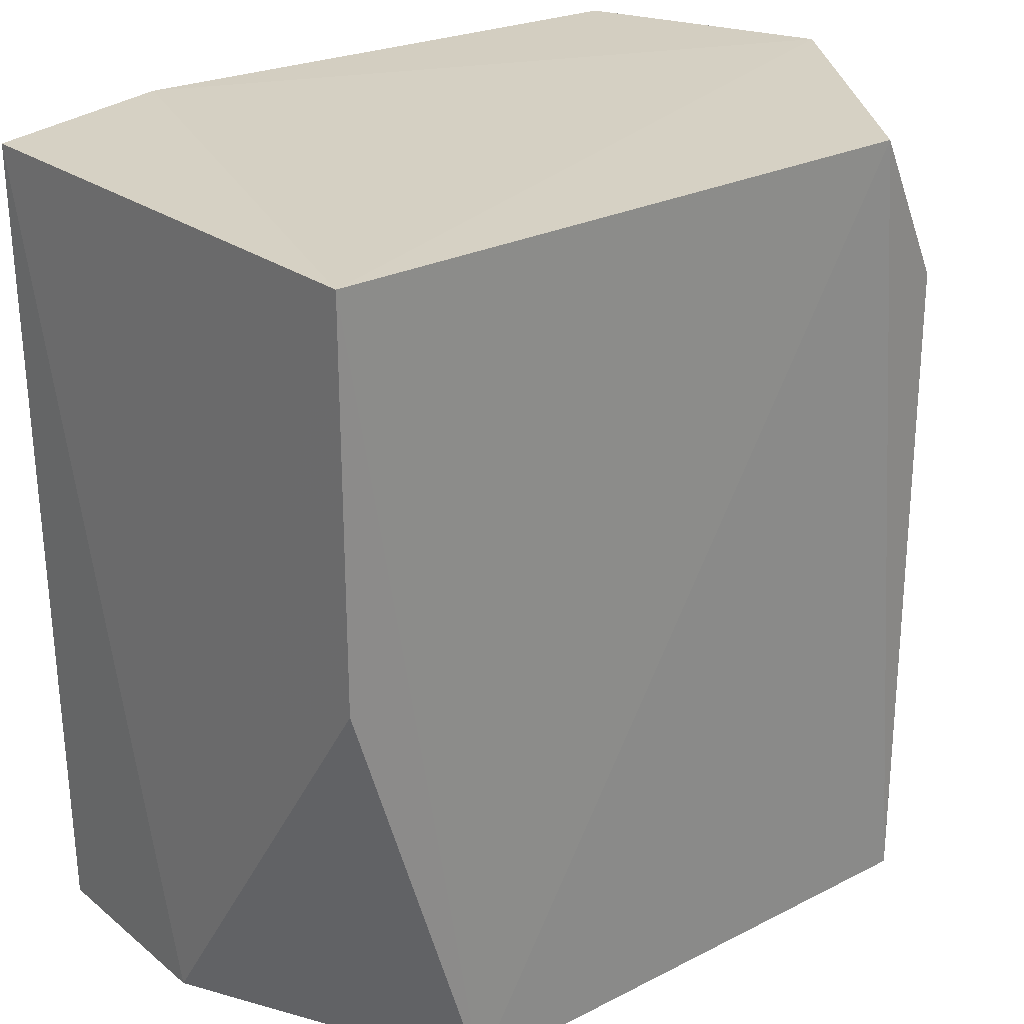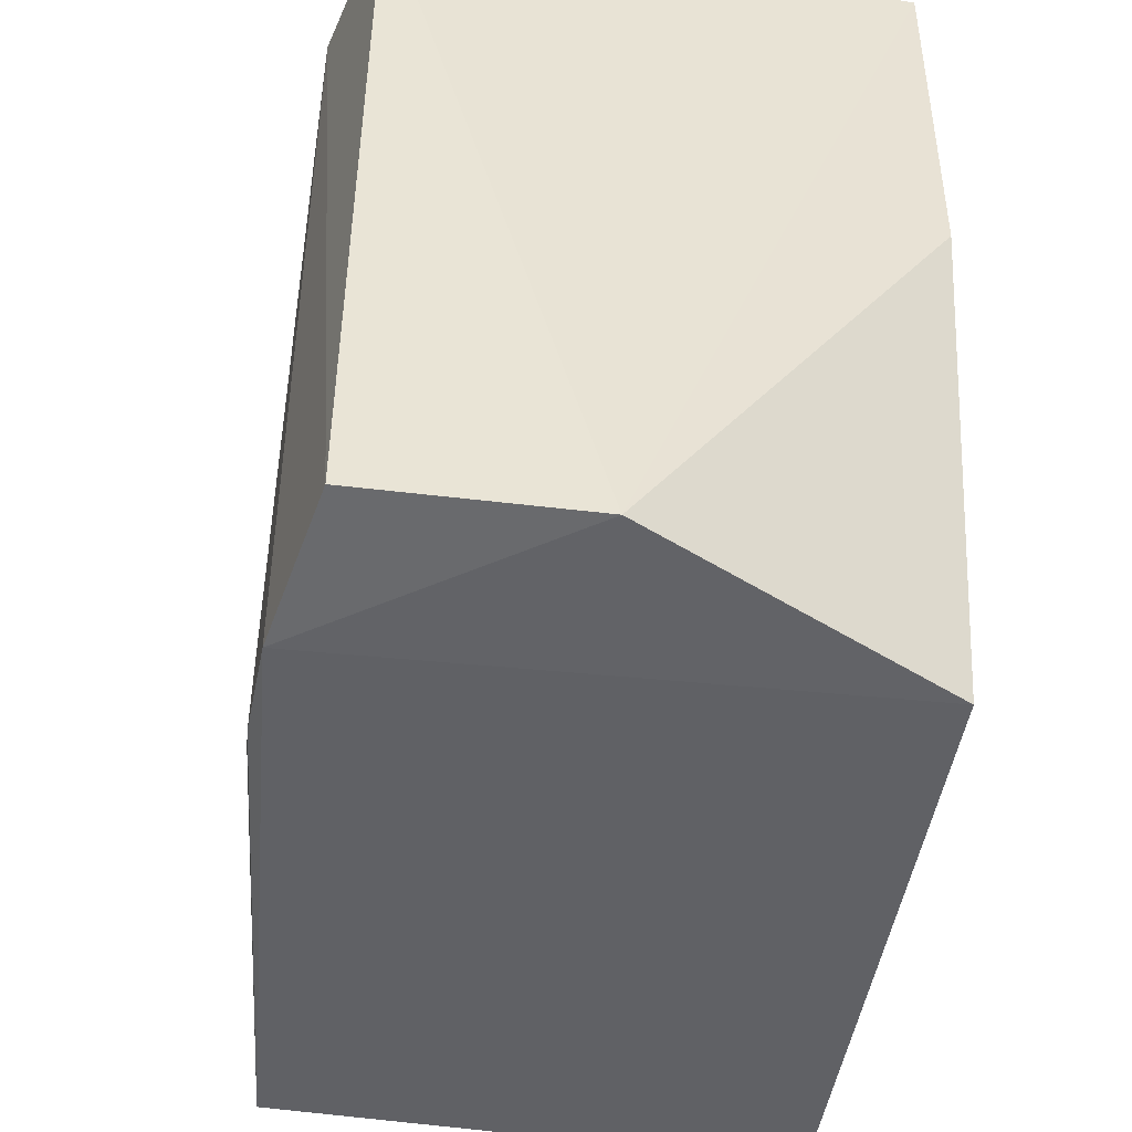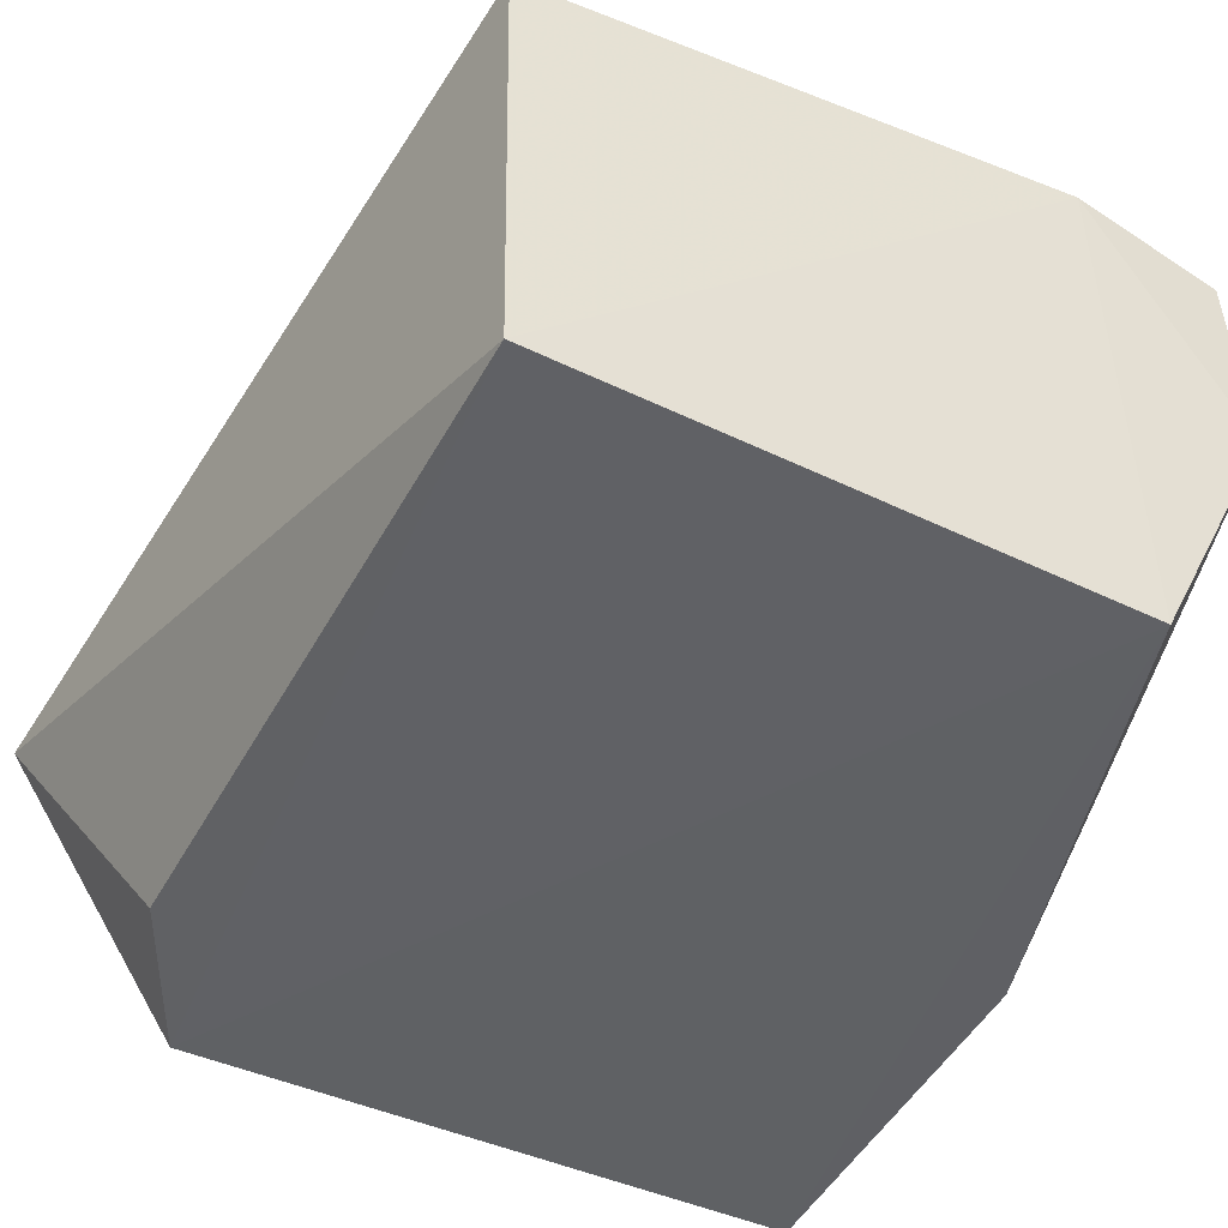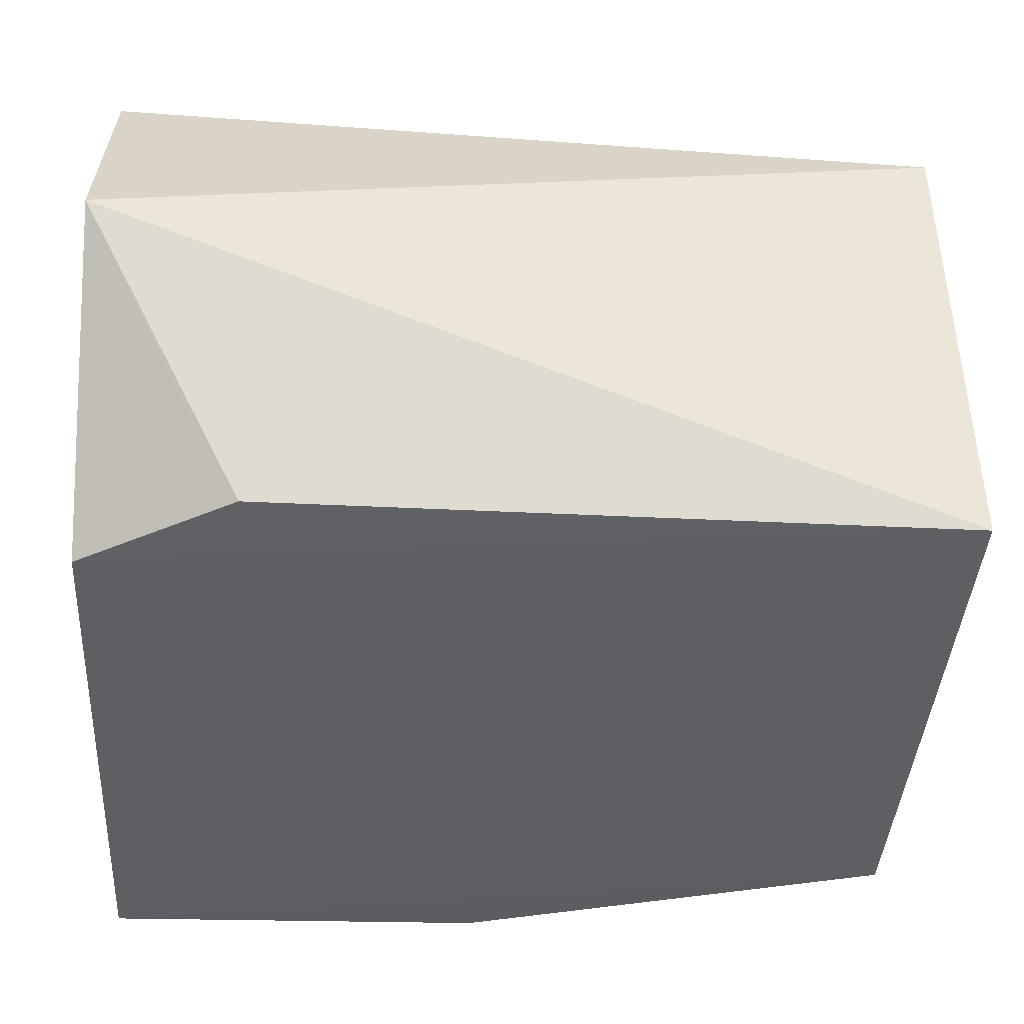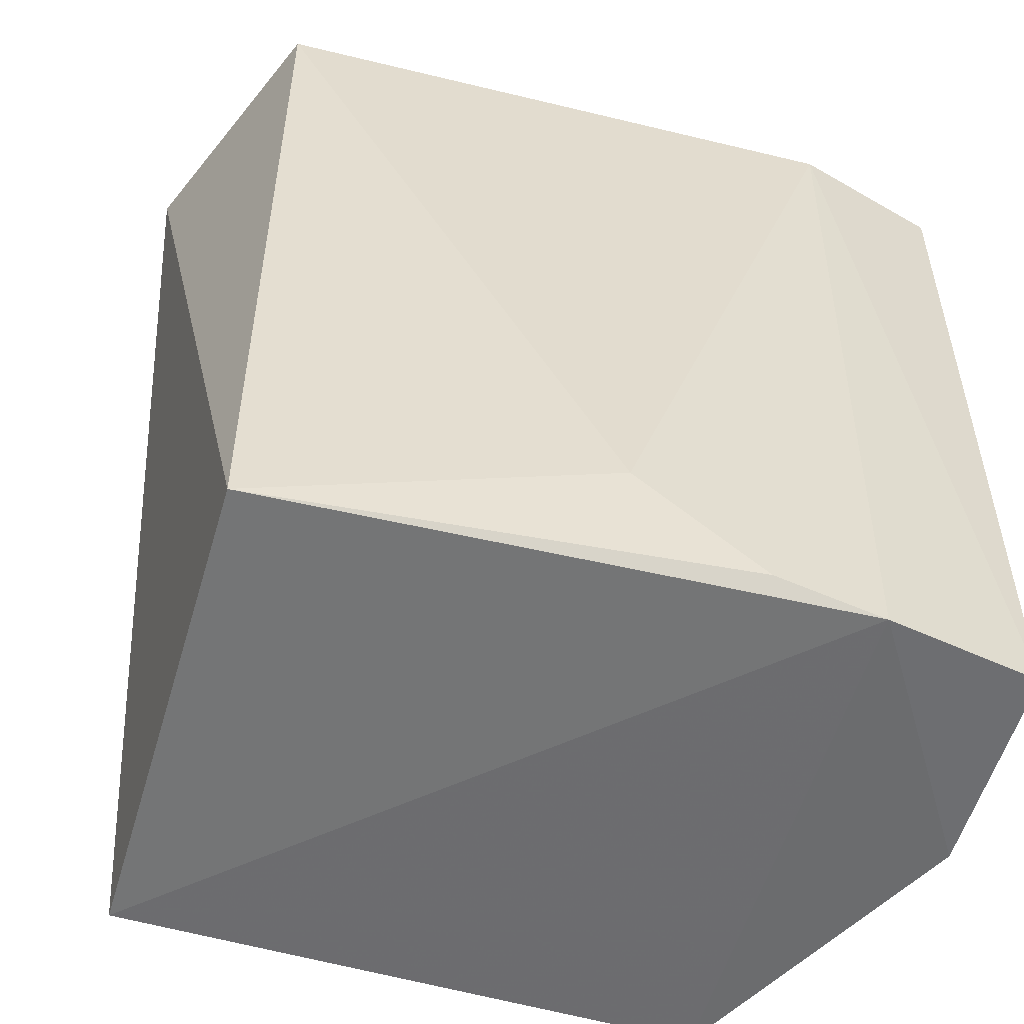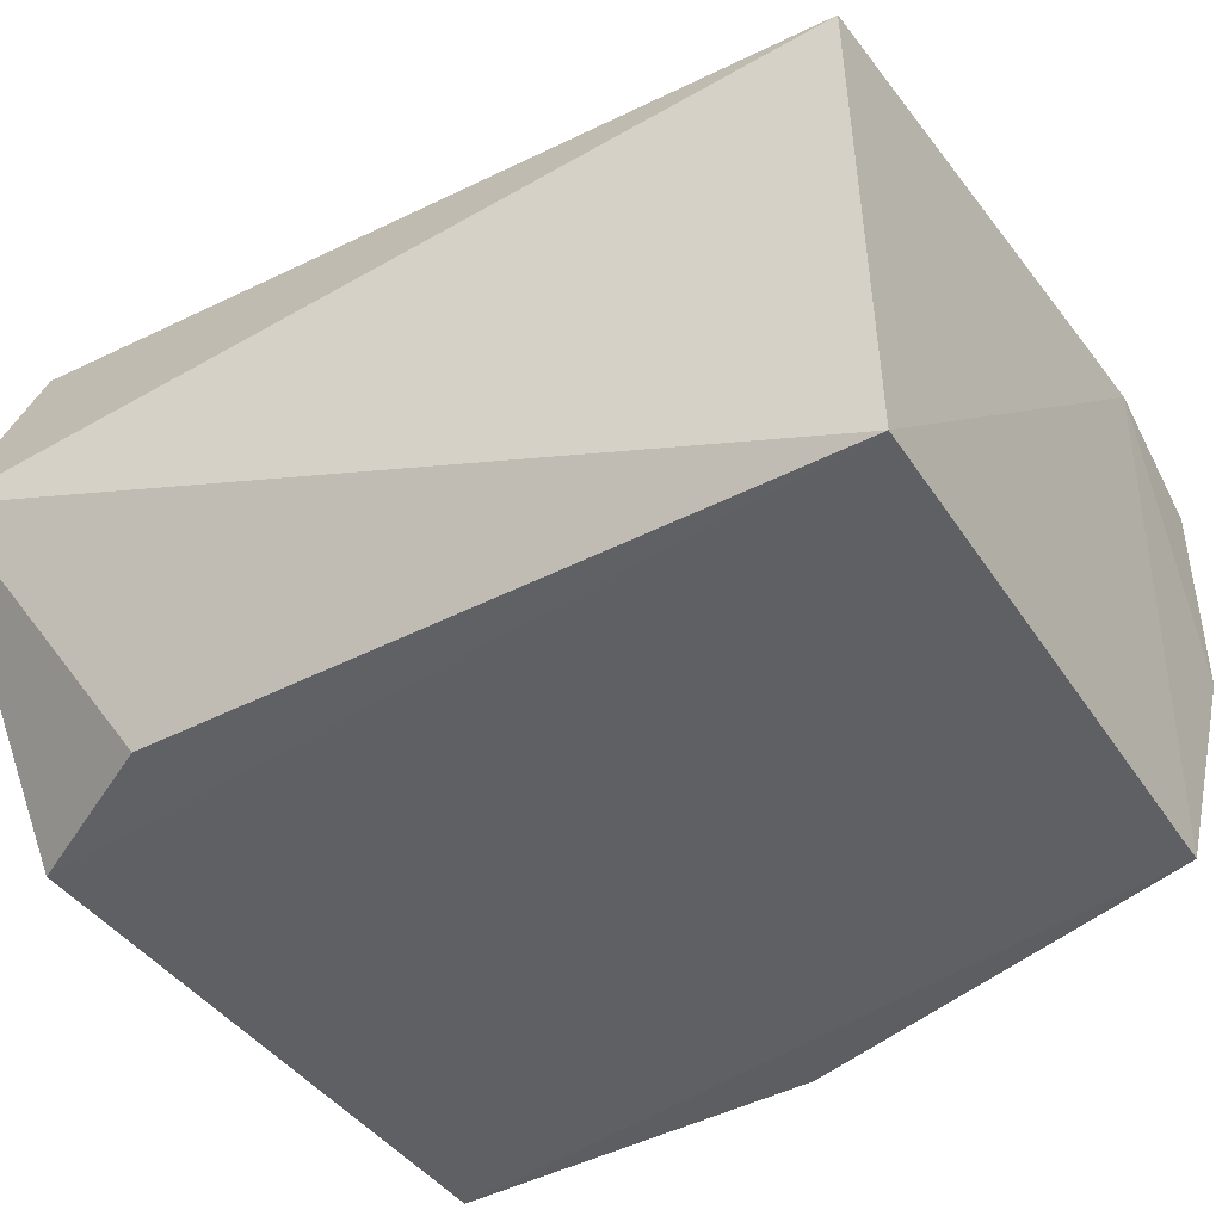
<metadata>
{"format":"obj","ext":"obj","renderer":"f3d","projection":"perspective","resolution":1024,"background":"white","views":[{"elev":25.5,"azim":140.3,"up":"+Y"},{"elev":-49.0,"azim":80.5,"up":"+Y"},{"elev":-47.1,"azim":-27.7,"up":"+Z"},{"elev":-41.2,"azim":-93.4,"up":"+Z"},{"elev":-55.4,"azim":-17.4,"up":"+Y"},{"elev":-42.7,"azim":-58.5,"up":"+Z"}]}
</metadata>
<code>
v -0.02133 0.04695 0.03114
v -0.01365 0.001358 0.02903
v -0.01356 0.04692 0.0009485
v -0.04811 0.04697 0.0005204
v -0.05302 0.00148 0.0281
v -0.0232 0.04745 0.03079
v -0.01308 0.04689 0.02912
v -0.02785 0.001663 0.03083
v -0.02119 0.001531 0.0009463
v -0.05845 0.04734 0.01605
v -0.05344 0.04726 0.02928
v -0.01331 0.001411 0.01735
v -0.02213 0.0007574 0.03064
v -0.0526 0.001134 0.001077
v -0.03454 0.007293 0.03075
v -0.01379 0.02546 0.001252
v -0.05252 0.03855 0.001134
f 7 1 2
f 7 6 1
f 7 3 6
f 9 4 3
f 10 6 3
f 10 3 4
f 11 1 6
f 11 10 5
f 11 6 10
f 12 7 2
f 12 3 7
f 13 8 5
f 13 2 1
f 13 1 8
f 13 12 2
f 13 9 12
f 14 4 9
f 14 5 10
f 14 13 5
f 14 9 13
f 15 8 1
f 15 1 11
f 15 11 5
f 15 5 8
f 16 12 9
f 16 9 3
f 16 3 12
f 17 14 10
f 17 10 4
f 17 4 14

</code>
